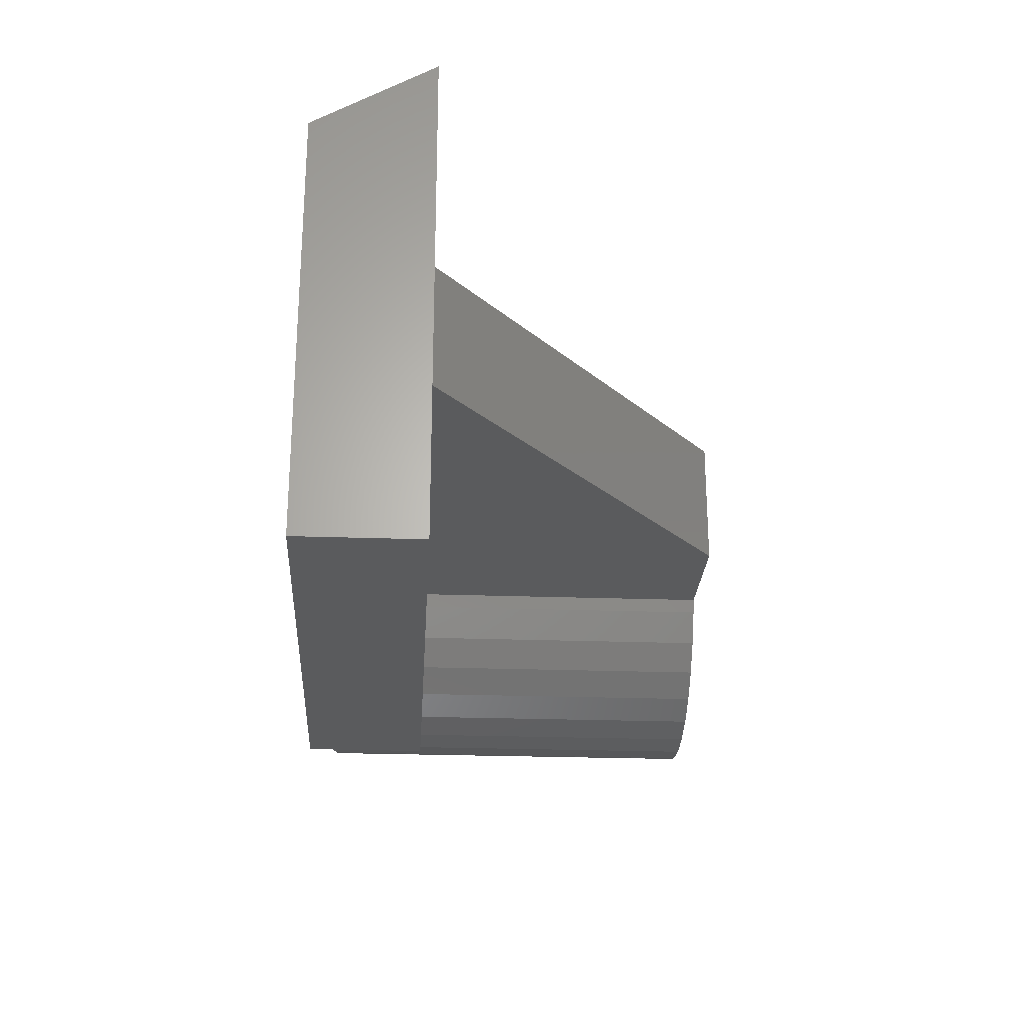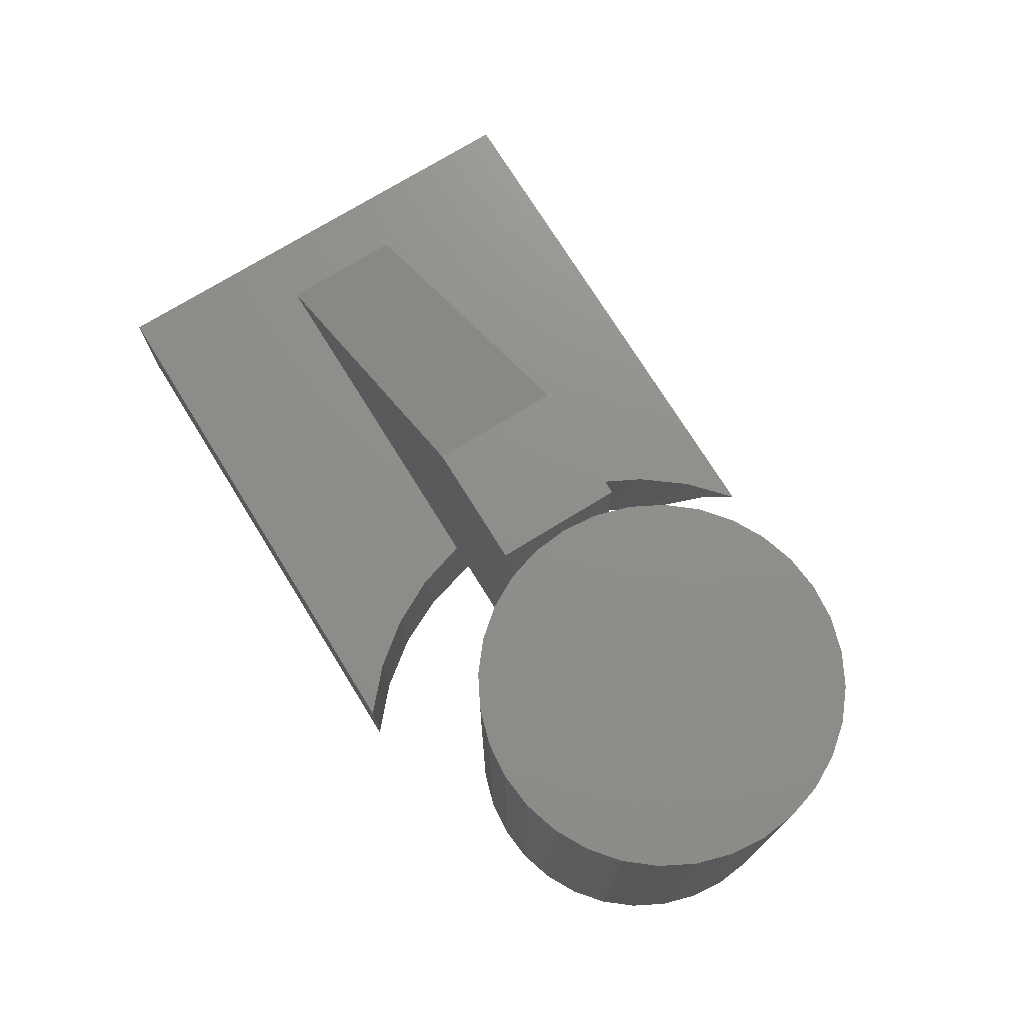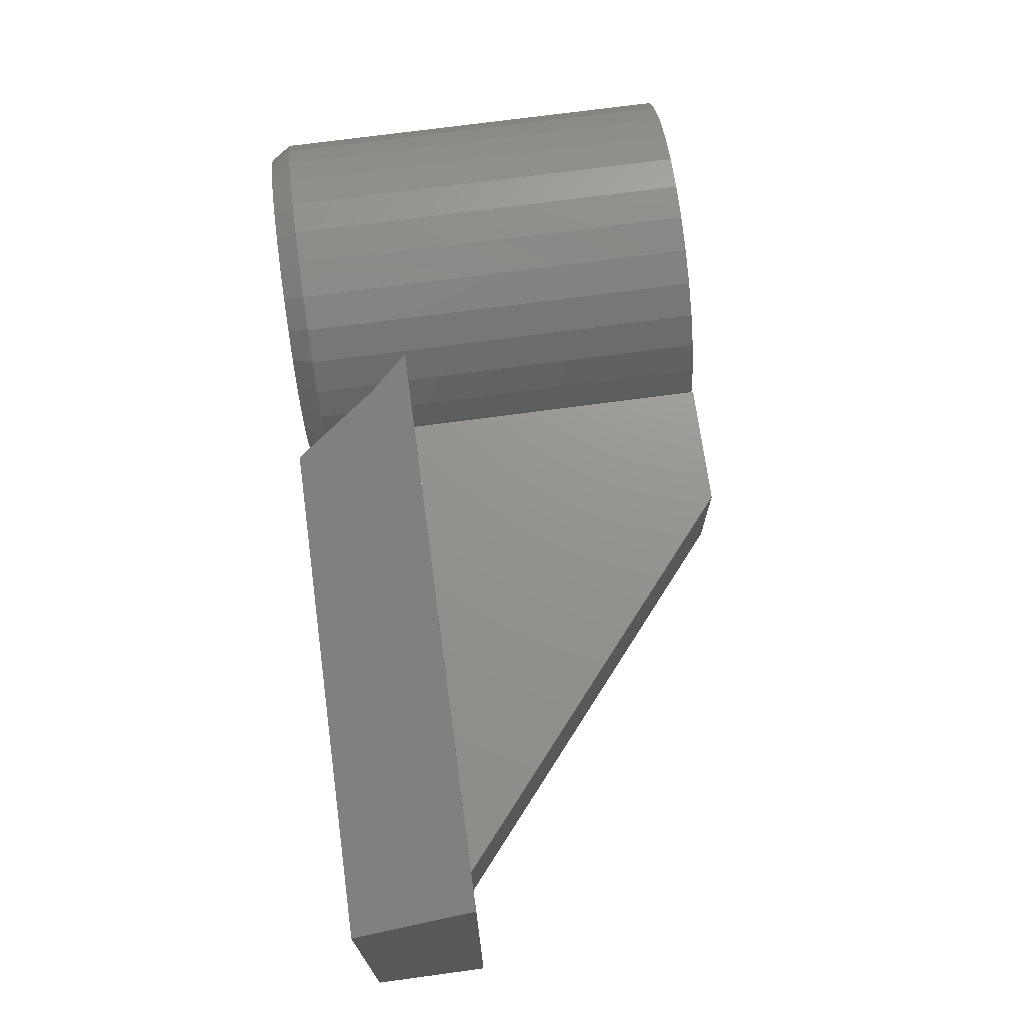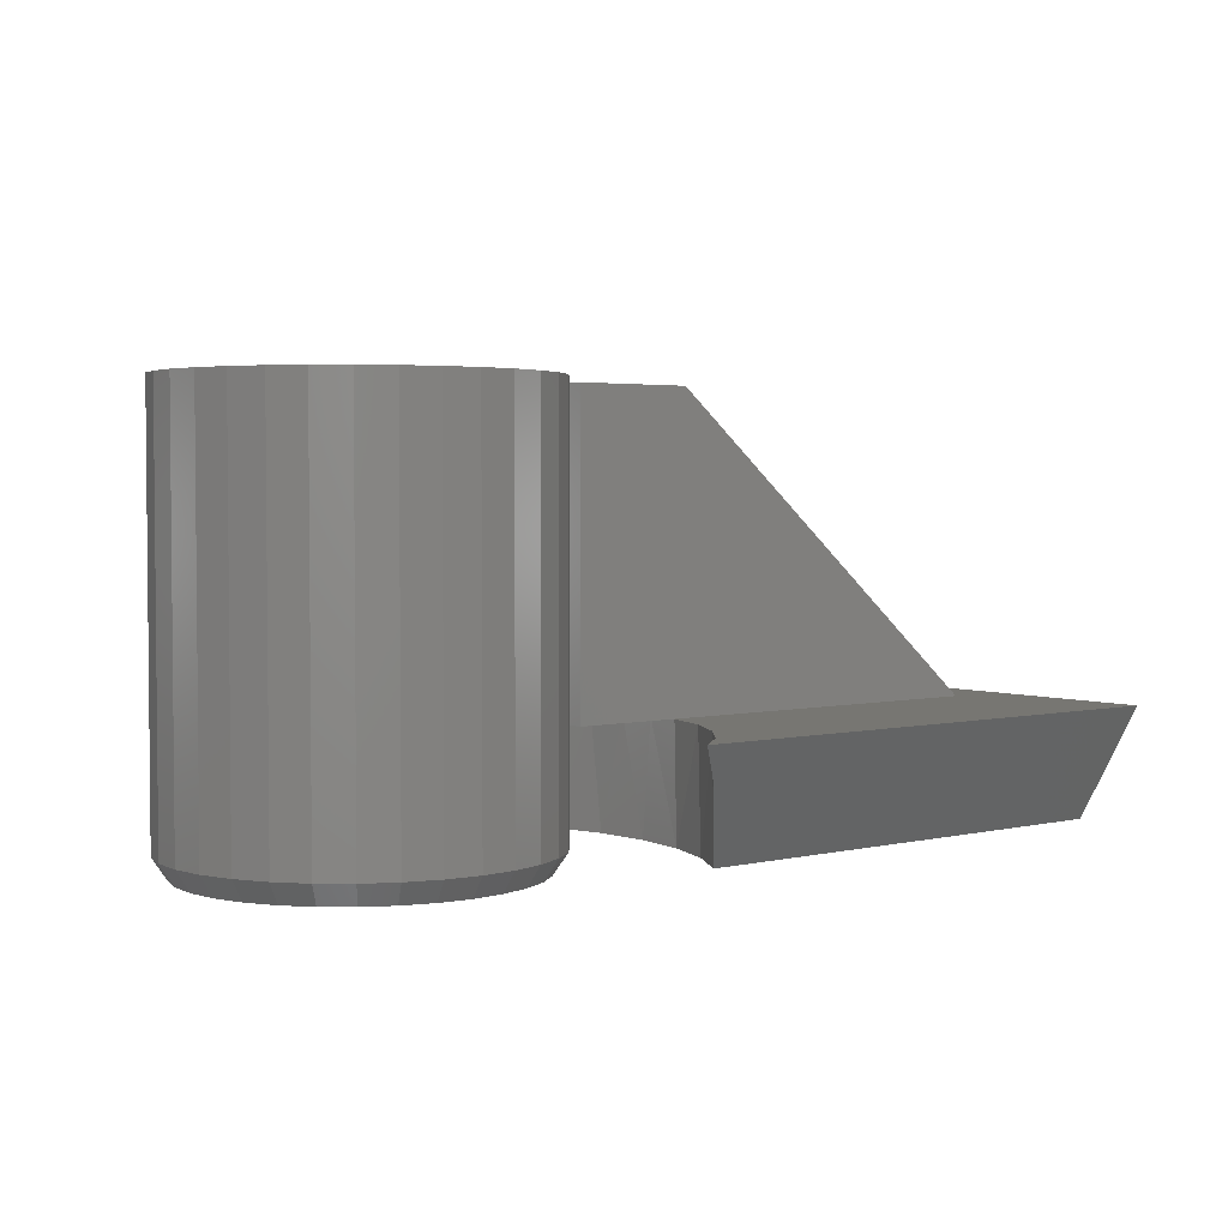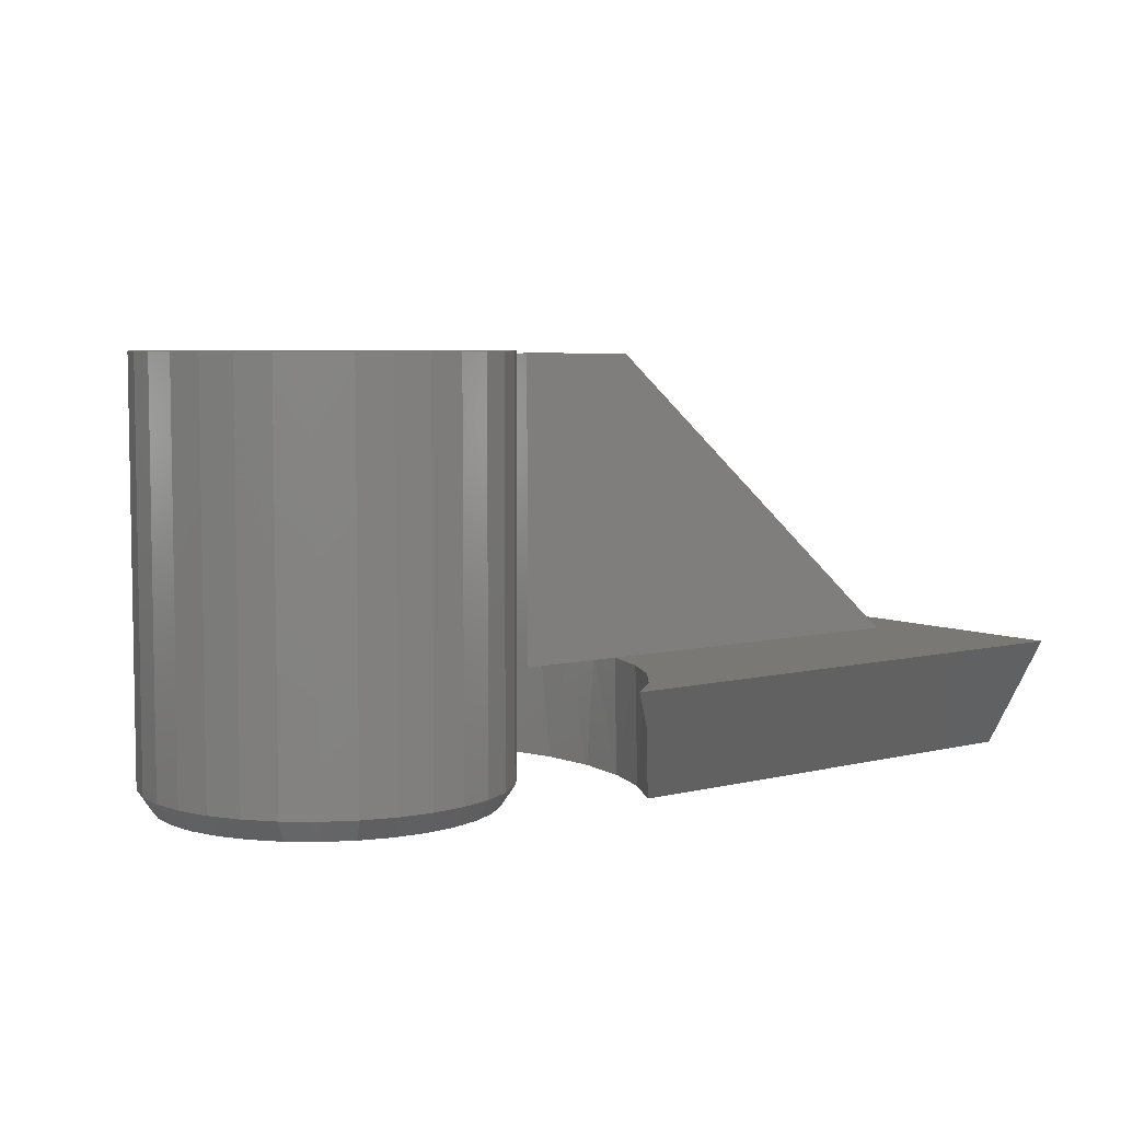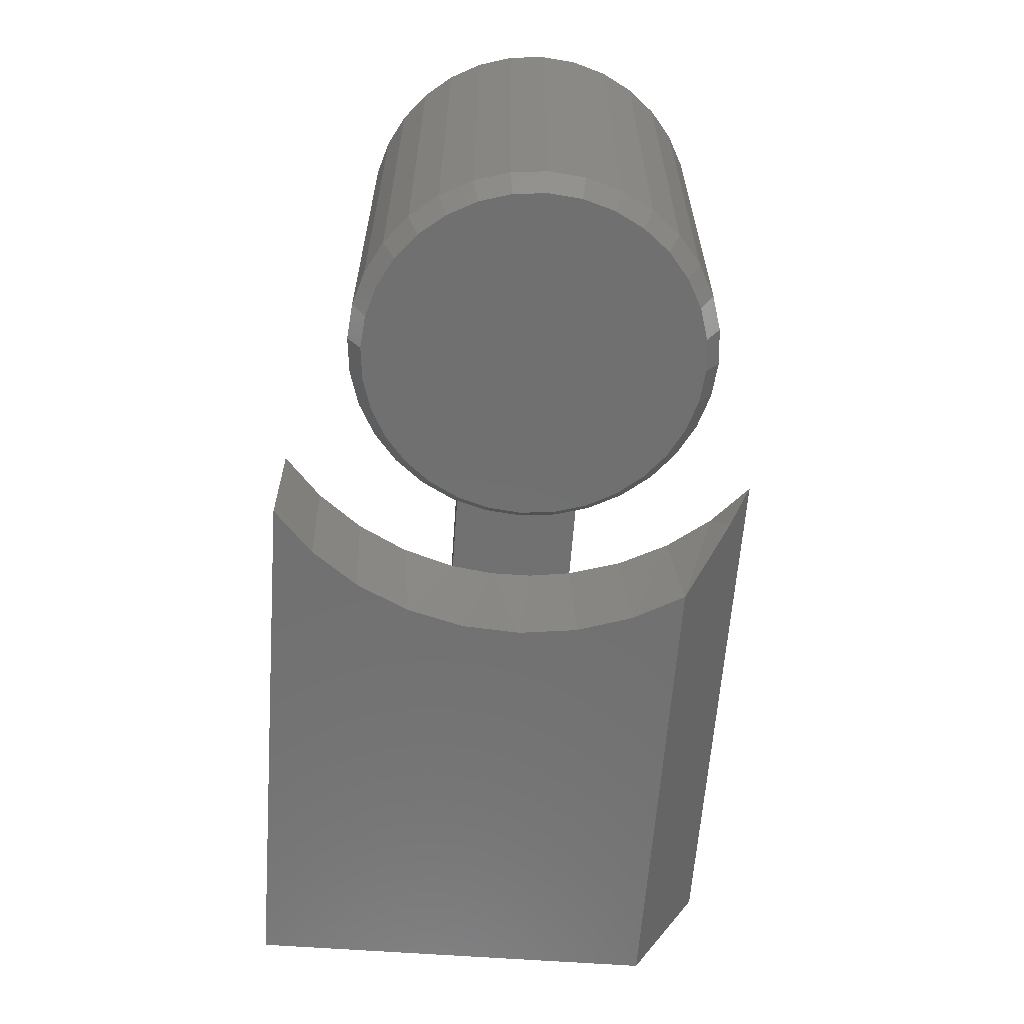
<metadata>
{"format":"stl","ext":"stl","renderer":"f3d","projection":"perspective","resolution":1024,"background":"white","views":[{"elev":-25.4,"azim":-93.2,"up":"+Y"},{"elev":73.3,"azim":58.3,"up":"+Z"},{"elev":71.1,"azim":-97.7,"up":"+Y"},{"elev":3.2,"azim":141.5,"up":"+Z"},{"elev":5.8,"azim":142.7,"up":"+Z"},{"elev":-62.2,"azim":85.8,"up":"+Z"}]}
</metadata>
<code>
# stl→obj: 130 verts, 252 faces
v 0.08107 0.07031 0.1328
v 0.2031 0.07031 0.1328
v 0.2031 -0.07031 0.1328
v 0.08083 -0.07031 0.1328
v 0.07437 -0.02358 0.1328
v 0.07445 0.0236 0.1328
v -0.4062 -0.2734 0.1328
v 0.2109 -0.2734 0.1328
v 0.165 -0.2324 0.1328
v 0.1272 -0.1838 0.1328
v 0.09887 -0.1292 0.1328
v -0.3359 -0.07031 0.1328
v -0.3359 0.07031 0.1328
v -0.4062 0.2723 0.1328
v 0.09921 0.1288 0.1328
v 0.1276 0.1832 0.1328
v 0.1652 0.2315 0.1328
v 0.2109 0.2723 0.1328
v 0.1231 -0.1772 0
v 0.1624 -0.2296 0
v 0.09465 -0.1183 0
v 0.07376 0.01022 0
v 0.07799 -0.05507 0
v 0.1028 0.1372 0
v 0.08213 0.07511 0
v 0.1811 0.2474 0.09053
v 0.1349 0.1942 0
v 0.2109 -0.2734 0
v 0.06694 -0.07031 0.4733
v 0.2031 -0.07031 0.4733
v 0.2031 0.07031 0.4733
v 0.06694 0.07031 0.4733
v 0.4137 0.1847 0
v 0.4498 0.1812 0
v 0.3777 0.1812 0
v 0.3431 0.1706 0
v 0.4844 0.1706 0
v 0.4498 -0.1812 0
v 0.3777 -0.1812 0
v 0.4844 -0.1706 0
v 0.4137 -0.1847 0
v 0.3431 -0.1706 0
v 0.3111 -0.1536 0
v 0.5163 -0.1536 0
v 0.2831 -0.1306 0
v 0.5443 -0.1306 0
v 0.2602 -0.1026 0
v 0.5673 -0.1026 0
v 0.2431 -0.07068 0
v 0.5844 -0.07068 0
v 0.2326 -0.03604 0
v 0.5949 -0.03603 0
v 0.229 3.74e-07 0
v 0.5984 1.927e-16 0
v 0.2326 0.03603 0
v 0.5949 0.03603 0
v 0.2431 0.07068 0
v 0.5844 0.07068 0
v 0.2602 0.1026 0
v 0.5673 0.1026 0
v 0.2831 0.1306 0
v 0.5443 0.1306 0
v 0.3111 0.1536 0
v 0.5163 0.1536 0
v 0.6141 -2.27e-16 0.02344
v 0.6141 0 0.4766
v 0.6102 -0.03908 0.02344
v 0.6102 -0.03908 0.4766
v 0.5988 -0.07666 0.02344
v 0.5988 -0.07666 0.4766
v 0.5803 -0.1113 0.02344
v 0.5803 -0.1113 0.4766
v 0.5554 -0.1417 0.02344
v 0.5554 -0.1417 0.4766
v 0.525 -0.1666 0.02344
v 0.525 -0.1666 0.4766
v 0.4904 -0.1851 0.02344
v 0.4904 -0.1851 0.4766
v 0.4528 -0.1965 0.02344
v 0.4528 -0.1965 0.4766
v 0.4137 -0.2003 0.02344
v 0.4137 -0.2003 0.4766
v 0.3747 -0.1965 0.02344
v 0.3747 -0.1965 0.4766
v 0.3371 -0.1851 0.02344
v 0.3371 -0.1851 0.4766
v 0.3024 -0.1666 0.02344
v 0.3024 -0.1666 0.4766
v 0.2721 -0.1417 0.02344
v 0.2721 -0.1417 0.4766
v 0.2472 -0.1113 0.02344
v 0.2472 -0.1113 0.4766
v 0.2287 -0.07666 0.02344
v 0.2287 -0.07666 0.4766
v 0.2173 -0.03908 0.02344
v 0.2173 -0.03908 0.4766
v 0.2134 1.135e-16 0.02344
v 0.2134 1.135e-16 0.4766
v 0.2173 0.03908 0.02344
v 0.2173 0.03908 0.4766
v 0.2287 0.07666 0.02344
v 0.2287 0.07666 0.4766
v 0.2472 0.1113 0.02344
v 0.2472 0.1113 0.4766
v 0.2721 0.1417 0.02344
v 0.2721 0.1417 0.4766
v 0.3024 0.1666 0.02344
v 0.3024 0.1666 0.4766
v 0.3371 0.1851 0.02344
v 0.3371 0.1851 0.4766
v 0.3747 0.1965 0.02344
v 0.3747 0.1965 0.4766
v 0.4137 0.2003 0.02344
v 0.4137 0.2003 0.4766
v 0.4528 0.1965 0.02344
v 0.4528 0.1965 0.4766
v 0.4904 0.1851 0.02344
v 0.4904 0.1851 0.4766
v 0.525 0.1666 0.02344
v 0.525 0.1666 0.4766
v 0.5554 0.1417 0.02344
v 0.5554 0.1417 0.4766
v 0.5803 0.1113 0.02344
v 0.5803 0.1113 0.4766
v 0.5988 0.07666 0.02344
v 0.5988 0.07666 0.4766
v 0.6102 0.03908 0.02344
v 0.6102 0.03908 0.4766
v -0.4062 -0.2734 0
v -0.4062 0.1942 0
f 1 2 3
f 1 3 4
f 1 4 5
f 1 5 6
f 7 8 9
f 7 9 10
f 7 10 11
f 7 11 4
f 7 4 12
f 7 12 13
f 7 13 14
f 13 1 15
f 13 15 16
f 13 16 17
f 13 17 18
f 13 18 14
f 19 10 20
f 11 10 19
f 21 11 19
f 22 5 23
f 22 6 5
f 24 15 25
f 16 15 24
f 17 26 18
f 27 26 17
f 27 17 16
f 27 16 24
f 4 11 21
f 4 21 23
f 4 23 5
f 10 9 20
f 20 9 8
f 20 8 28
f 15 1 25
f 25 1 6
f 25 6 22
f 29 12 30
f 30 12 4
f 30 4 3
f 2 1 31
f 31 1 13
f 31 13 32
f 29 32 12
f 12 32 13
f 31 32 30
f 30 32 29
f 3 2 30
f 30 2 31
f 33 34 35
f 36 35 34
f 37 36 34
f 38 39 40
f 41 39 38
f 39 42 40
f 40 42 43
f 40 43 44
f 44 43 45
f 44 45 46
f 46 45 47
f 46 47 48
f 48 47 49
f 48 49 50
f 50 49 51
f 50 51 52
f 52 51 53
f 52 53 54
f 54 53 55
f 54 55 56
f 56 55 57
f 56 57 58
f 58 57 59
f 58 59 60
f 60 59 61
f 60 61 62
f 62 61 63
f 62 63 64
f 64 63 36
f 64 36 37
f 65 66 67
f 67 66 68
f 67 68 69
f 69 68 70
f 69 70 71
f 71 70 72
f 71 72 73
f 73 72 74
f 73 74 75
f 75 74 76
f 75 76 77
f 77 76 78
f 77 78 79
f 79 78 80
f 79 80 81
f 81 80 82
f 81 82 83
f 83 82 84
f 83 84 85
f 85 84 86
f 85 86 87
f 87 86 88
f 87 88 89
f 89 88 90
f 89 90 91
f 91 90 92
f 91 92 93
f 93 92 94
f 93 94 95
f 95 94 96
f 95 96 97
f 97 96 98
f 97 98 99
f 99 98 100
f 99 100 101
f 101 100 102
f 101 102 103
f 103 102 104
f 103 104 105
f 105 104 106
f 105 106 107
f 107 106 108
f 107 108 109
f 109 108 110
f 109 110 111
f 111 110 112
f 111 112 113
f 113 112 114
f 113 114 115
f 115 114 116
f 115 116 117
f 117 116 118
f 117 118 119
f 119 118 120
f 119 120 121
f 121 120 122
f 121 122 123
f 123 122 124
f 123 124 125
f 125 124 126
f 125 126 127
f 127 126 128
f 127 128 65
f 65 128 66
f 35 111 33
f 33 111 113
f 33 113 34
f 34 113 115
f 34 115 37
f 37 115 117
f 37 117 64
f 64 117 119
f 64 119 62
f 62 119 121
f 62 121 60
f 60 121 123
f 60 123 58
f 58 123 125
f 58 125 56
f 56 125 127
f 56 127 54
f 54 127 65
f 111 35 109
f 109 35 36
f 109 36 107
f 107 36 63
f 107 63 105
f 105 63 61
f 105 61 103
f 103 61 59
f 103 59 101
f 101 59 57
f 101 57 99
f 99 57 55
f 99 55 97
f 97 55 53
f 38 79 41
f 41 79 81
f 41 81 39
f 39 81 83
f 39 83 42
f 42 83 85
f 42 85 43
f 43 85 87
f 43 87 45
f 45 87 89
f 45 89 47
f 47 89 91
f 47 91 49
f 49 91 93
f 49 93 51
f 51 93 95
f 51 95 53
f 53 95 97
f 79 38 77
f 77 38 40
f 77 40 75
f 75 40 44
f 75 44 73
f 73 44 46
f 73 46 71
f 71 46 48
f 71 48 69
f 69 48 50
f 69 50 67
f 67 50 52
f 67 52 65
f 65 52 54
f 112 116 114
f 116 112 110
f 116 110 118
f 78 84 80
f 80 84 82
f 118 110 120
f 120 110 108
f 120 108 122
f 122 108 106
f 122 106 124
f 124 106 104
f 124 104 126
f 126 104 102
f 126 102 128
f 128 102 100
f 128 100 66
f 66 100 98
f 66 98 68
f 68 98 96
f 68 96 70
f 70 96 94
f 70 94 72
f 72 94 92
f 72 92 74
f 74 92 90
f 74 90 76
f 76 90 88
f 76 88 78
f 78 88 86
f 78 86 84
f 129 130 27
f 129 27 24
f 129 24 25
f 129 25 22
f 129 22 23
f 129 23 21
f 129 21 19
f 129 19 20
f 129 20 28
f 14 130 7
f 7 130 129
f 14 18 130
f 130 18 26
f 130 26 27
f 7 129 8
f 8 129 28

</code>
